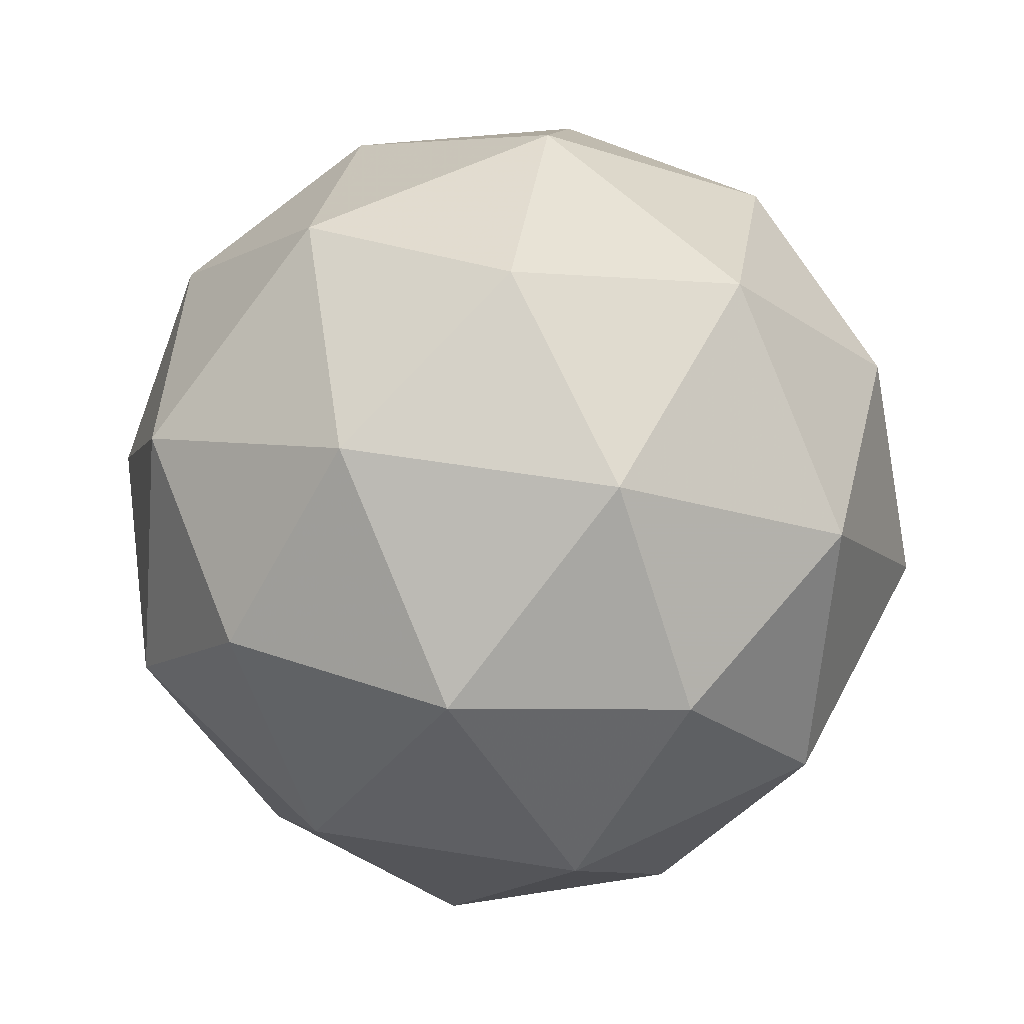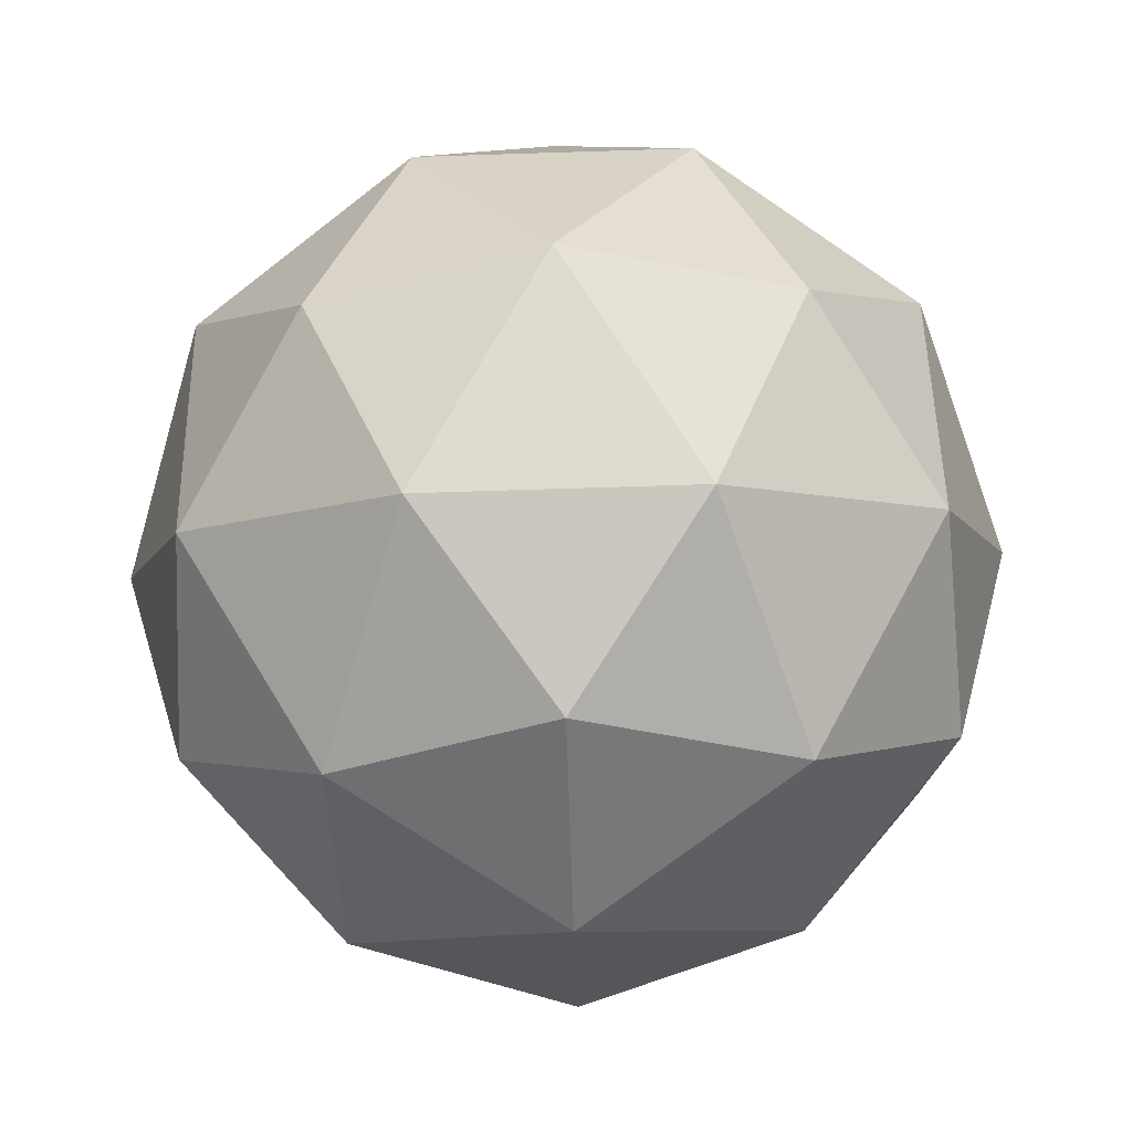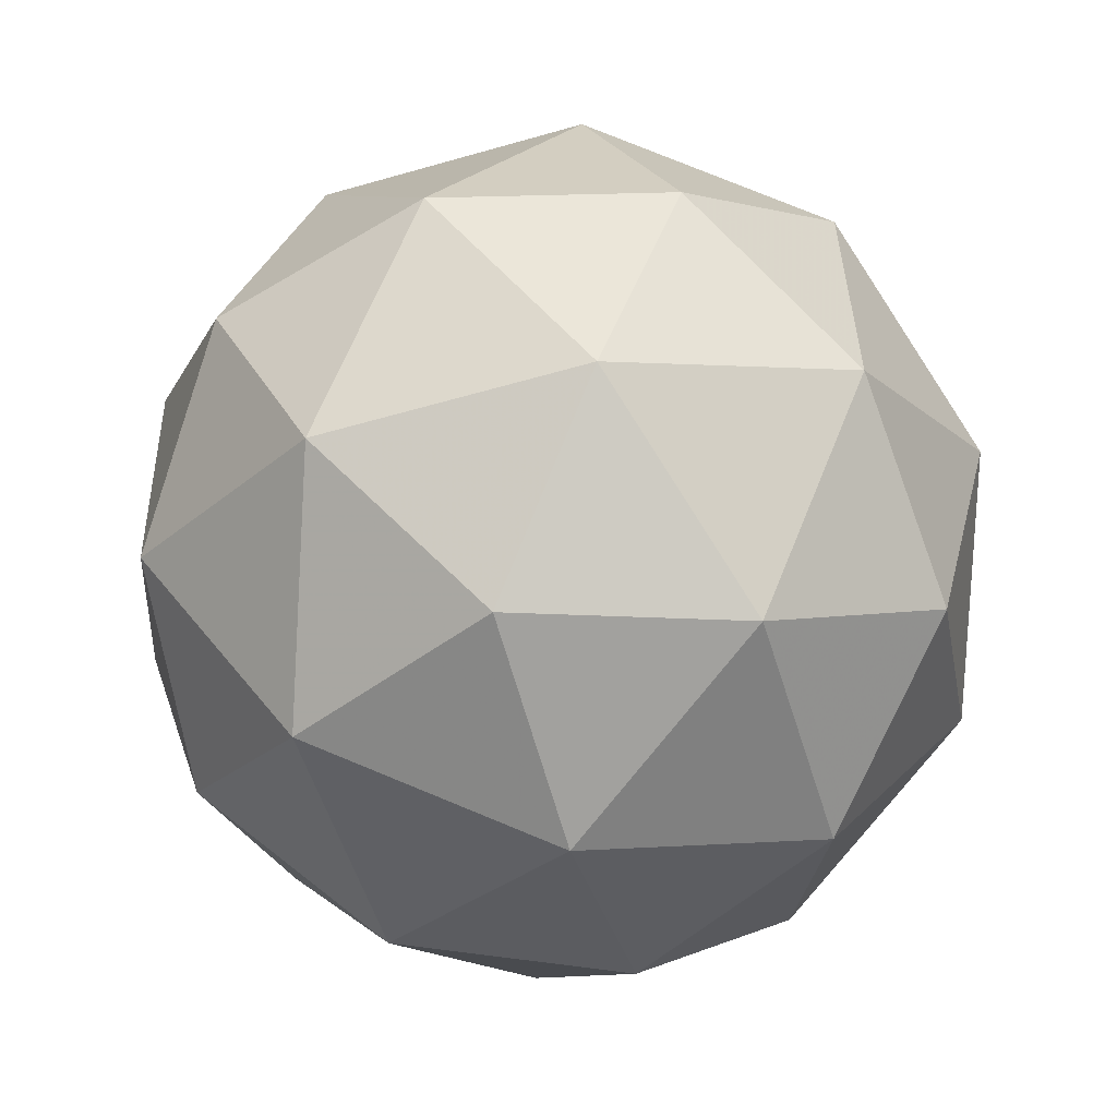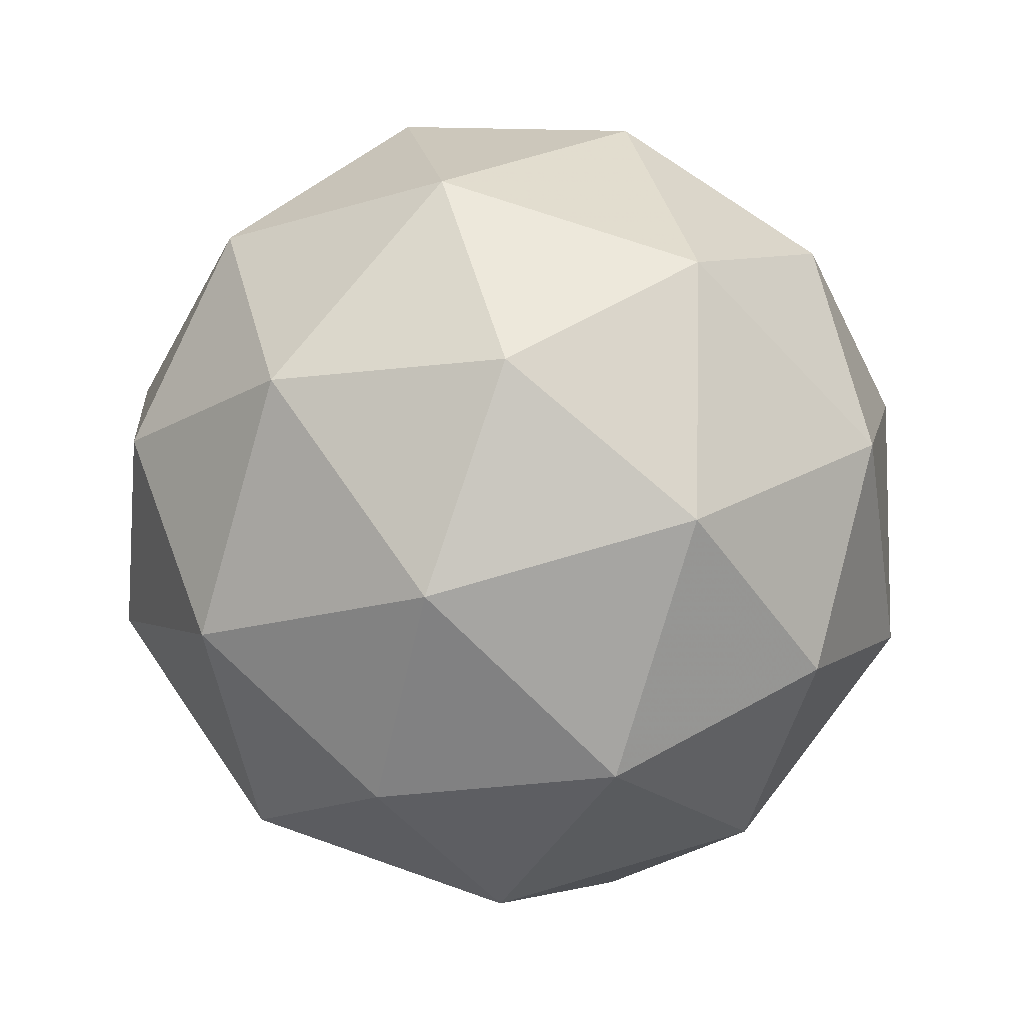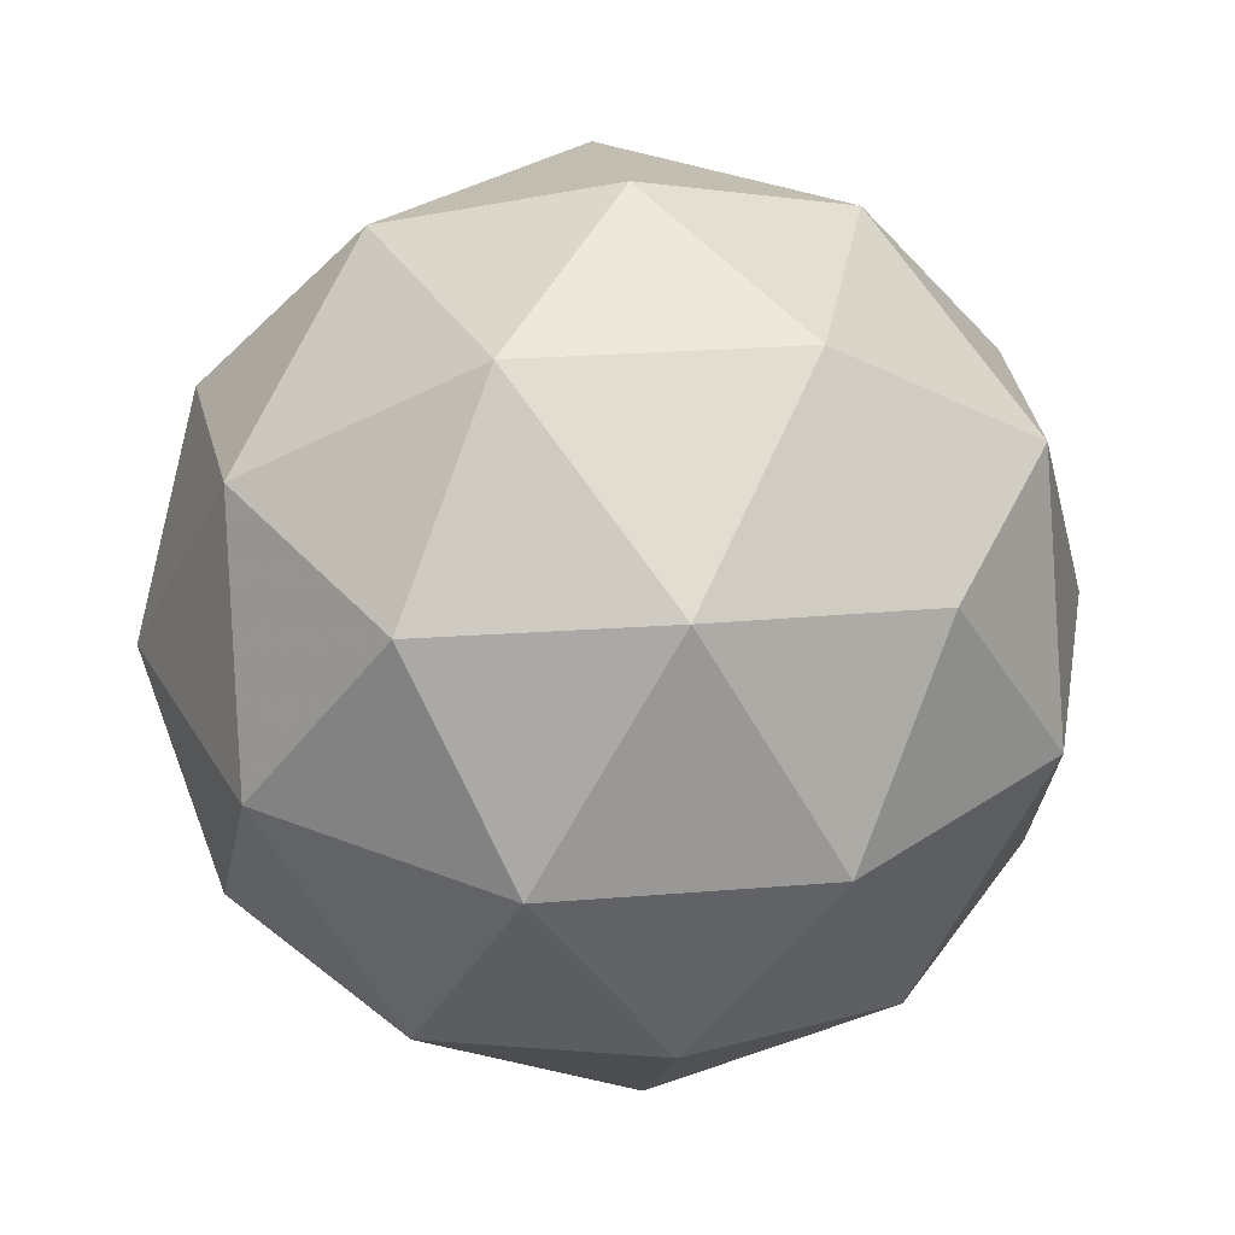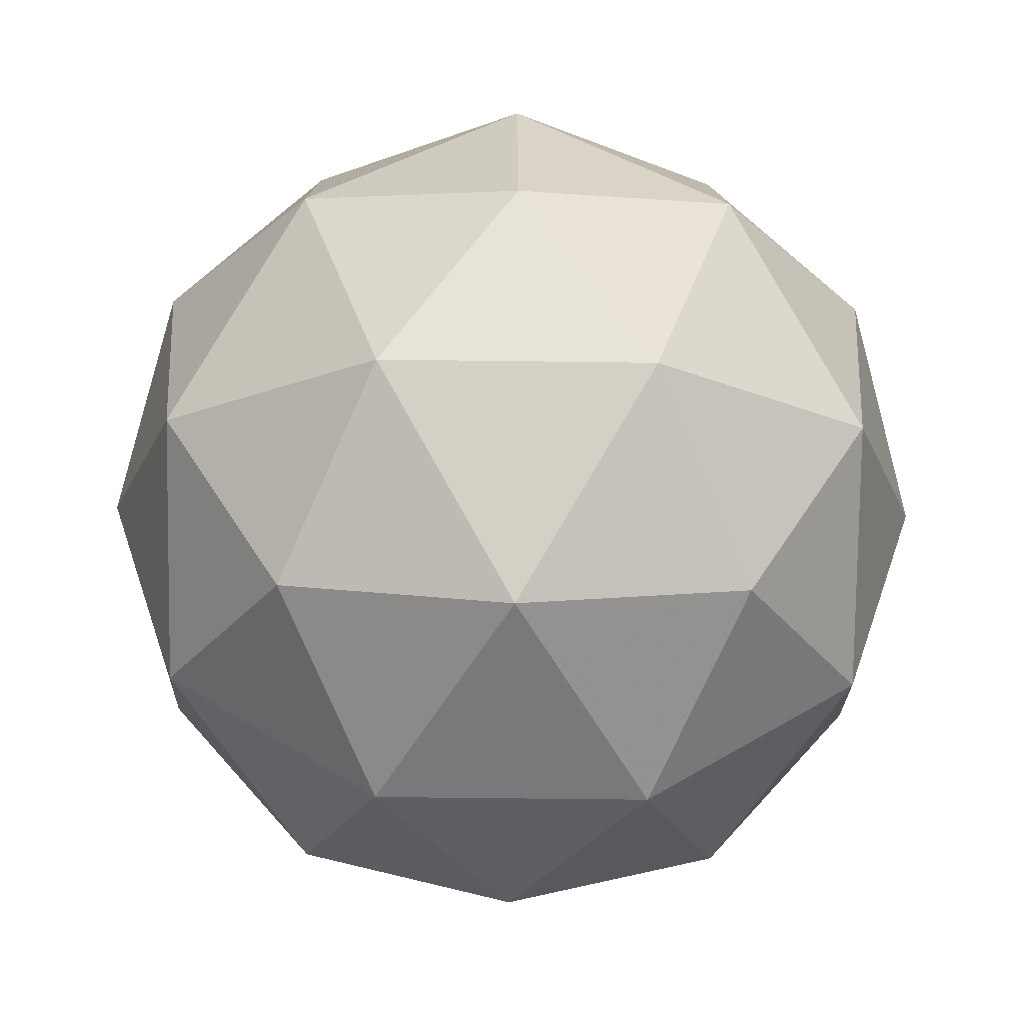
<metadata>
{"format":"obj","ext":"obj","renderer":"f3d","projection":"perspective","resolution":1024,"background":"white","views":[{"elev":59.5,"azim":98.2,"up":"+Z"},{"elev":-9.1,"azim":17.5,"up":"+Z"},{"elev":-53.3,"azim":163.3,"up":"+Y"},{"elev":71.9,"azim":72.3,"up":"+Z"},{"elev":31.7,"azim":-135.4,"up":"+Z"},{"elev":-21.9,"azim":-92.0,"up":"+Z"}]}
</metadata>
<code>
v 0.5152 0.4795 -0.1756
v 0.4571 0.5226 -0.1327
v 0.5376 0.5468 -0.1303
v 0.5855 0.4776 -0.1295
v 0.5345 0.4107 -0.1313
v 0.4552 0.4385 -0.1333
v 0.4915 0.5473 -0.05999
v 0.5708 0.5195 -0.05801
v 0.5689 0.4354 -0.0586
v 0.4884 0.4112 -0.06095
v 0.4405 0.4804 -0.06181
v 0.5108 0.4785 -0.01567
v 0.5287 0.5191 -0.163
v 0.4814 0.5049 -0.1644
v 0.4946 0.5445 -0.1378
v 0.4461 0.4808 -0.1395
v 0.4803 0.4555 -0.1648
v 0.5569 0.4785 -0.1625
v 0.5701 0.518 -0.1359
v 0.5269 0.4391 -0.1636
v 0.5683 0.438 -0.1365
v 0.4917 0.415 -0.1387
v 0.4375 0.5054 -0.09752
v 0.4364 0.456 -0.09787
v 0.5148 0.559 -0.09507
v 0.4675 0.5448 -0.09645
v 0.5896 0.502 -0.0934
v 0.5615 0.5426 -0.09391
v 0.5585 0.4132 -0.09482
v 0.5885 0.4525 -0.09375
v 0.4645 0.4154 -0.09736
v 0.5112 0.399 -0.0962
v 0.4577 0.52 -0.0548
v 0.5343 0.5429 -0.05257
v 0.5799 0.4772 -0.05175
v 0.5314 0.4135 -0.05348
v 0.4559 0.44 -0.05536
v 0.4991 0.5188 -0.02768
v 0.4691 0.4795 -0.02875
v 0.5457 0.5025 -0.02652
v 0.5446 0.4531 -0.02686
v 0.4973 0.4389 -0.02824
f 1 14 13
f 2 14 16
f 1 13 18
f 1 18 20
f 1 20 17
f 2 16 23
f 3 15 25
f 4 19 27
f 5 21 29
f 6 22 31
f 2 23 26
f 3 25 28
f 4 27 30
f 5 29 32
f 6 31 24
f 7 33 38
f 8 34 40
f 9 35 41
f 10 36 42
f 11 37 39
f 39 42 12
f 39 37 42
f 37 10 42
f 42 41 12
f 42 36 41
f 36 9 41
f 41 40 12
f 41 35 40
f 35 8 40
f 40 38 12
f 40 34 38
f 34 7 38
f 38 39 12
f 38 33 39
f 33 11 39
f 24 37 11
f 24 31 37
f 31 10 37
f 32 36 10
f 32 29 36
f 29 9 36
f 30 35 9
f 30 27 35
f 27 8 35
f 28 34 8
f 28 25 34
f 25 7 34
f 26 33 7
f 26 23 33
f 23 11 33
f 31 32 10
f 31 22 32
f 22 5 32
f 29 30 9
f 29 21 30
f 21 4 30
f 27 28 8
f 27 19 28
f 19 3 28
f 25 26 7
f 25 15 26
f 15 2 26
f 23 24 11
f 23 16 24
f 16 6 24
f 17 22 6
f 17 20 22
f 20 5 22
f 20 21 5
f 20 18 21
f 18 4 21
f 18 19 4
f 18 13 19
f 13 3 19
f 16 17 6
f 16 14 17
f 14 1 17
f 13 15 3
f 13 14 15
f 14 2 15

</code>
